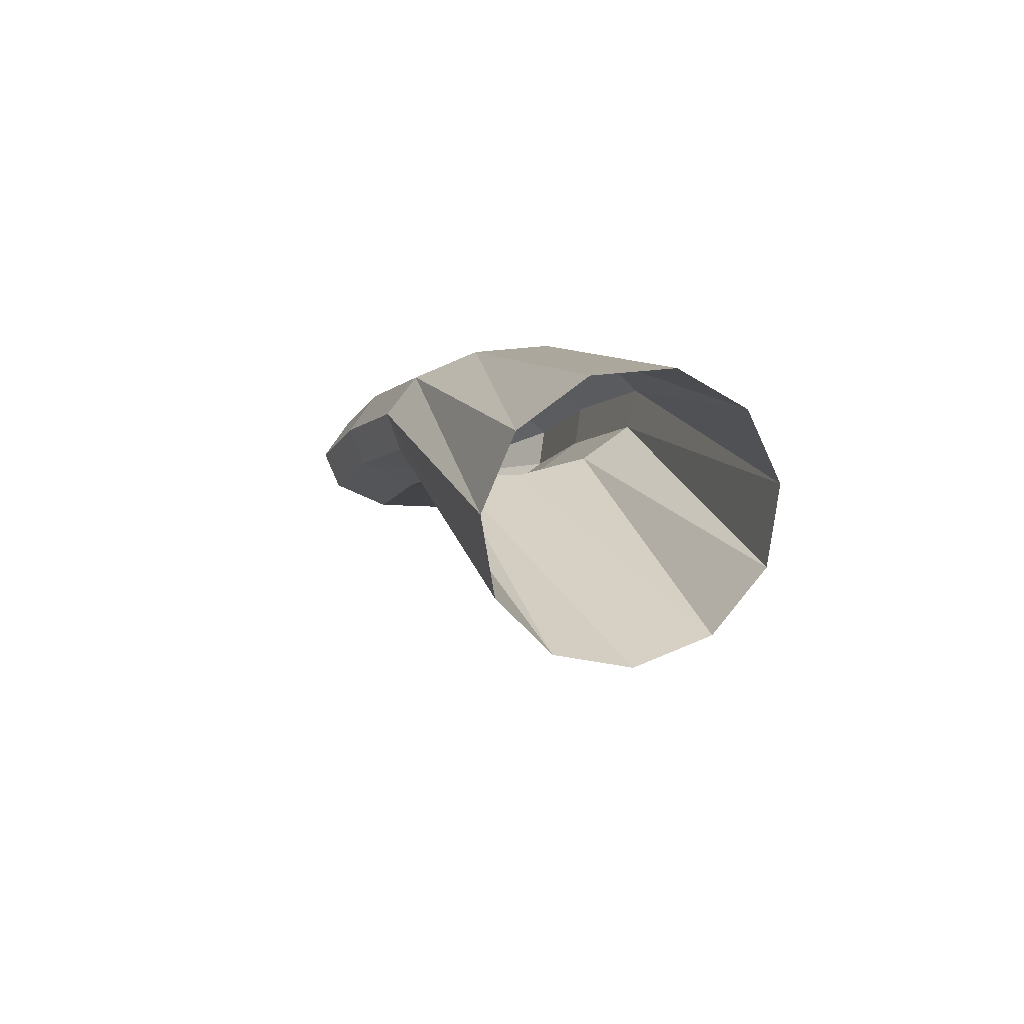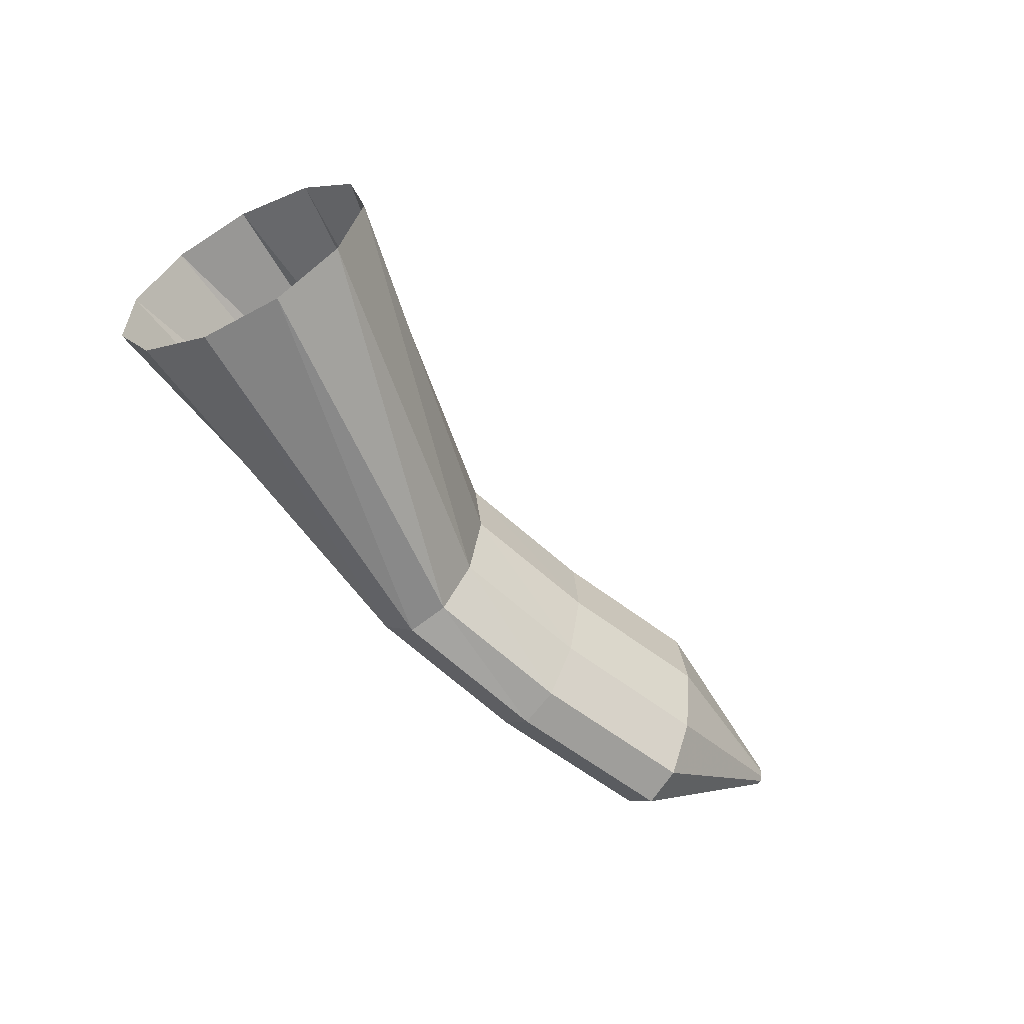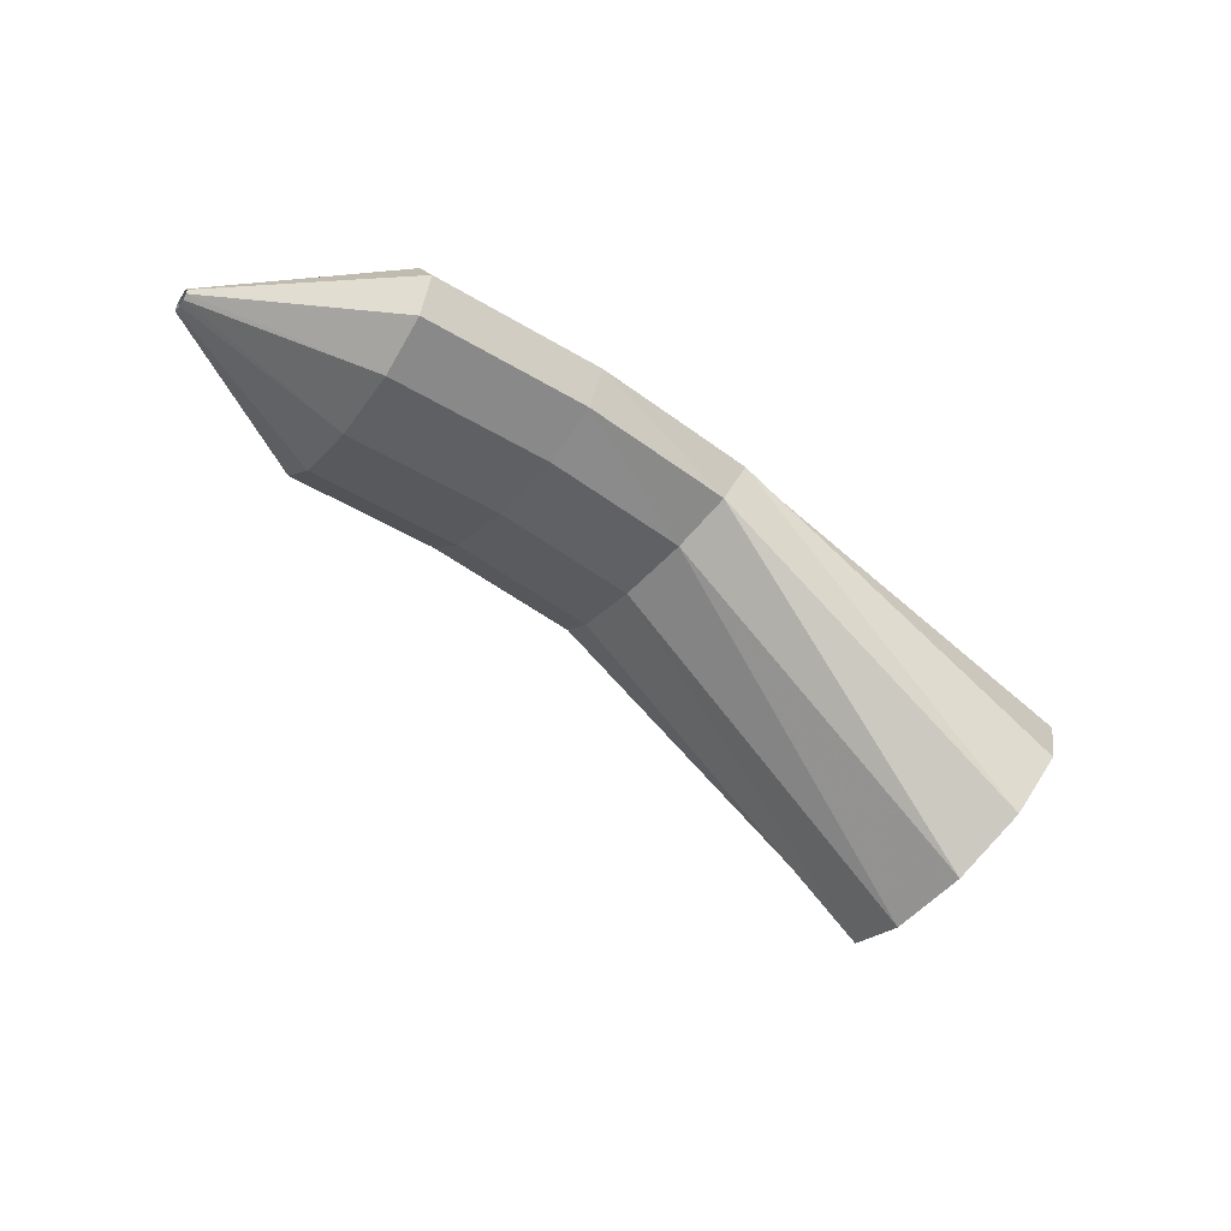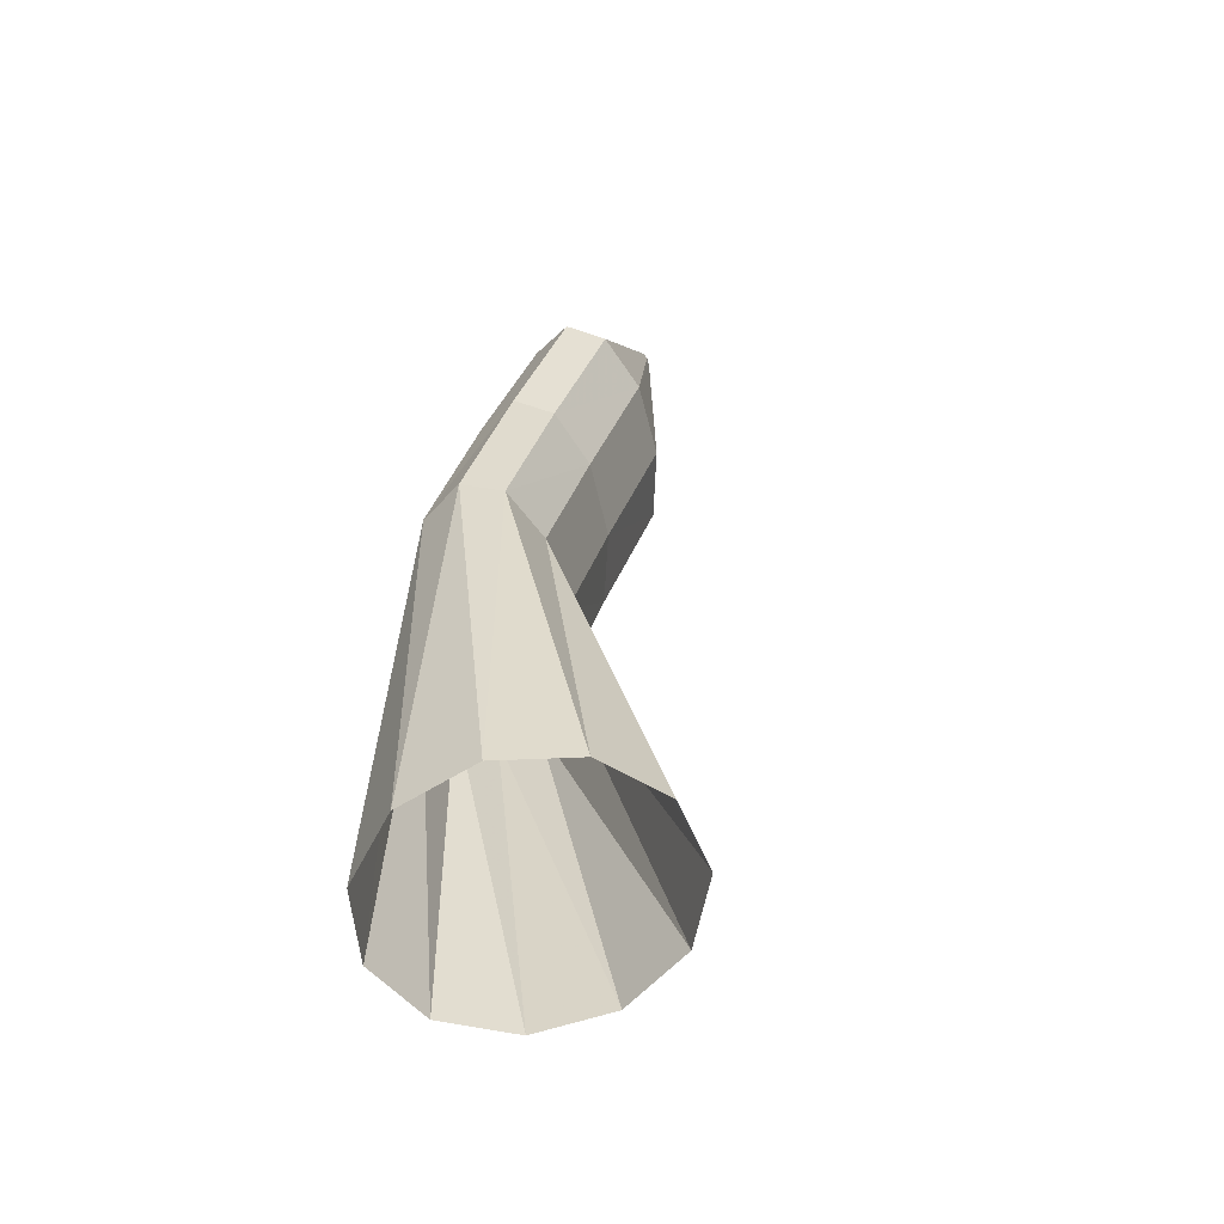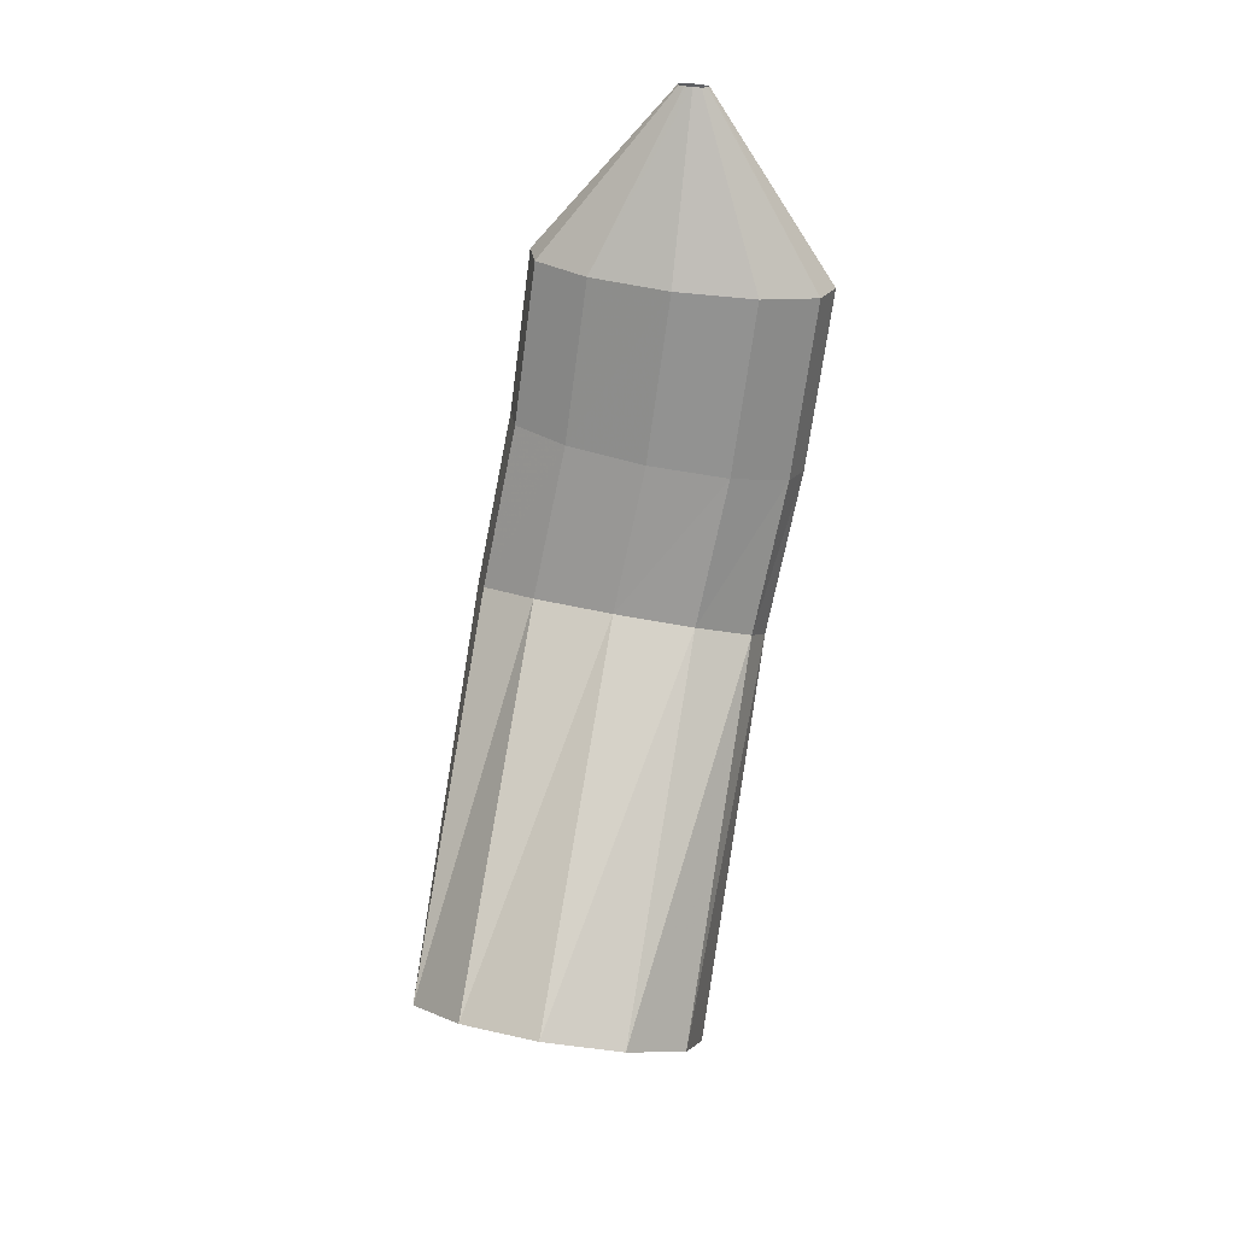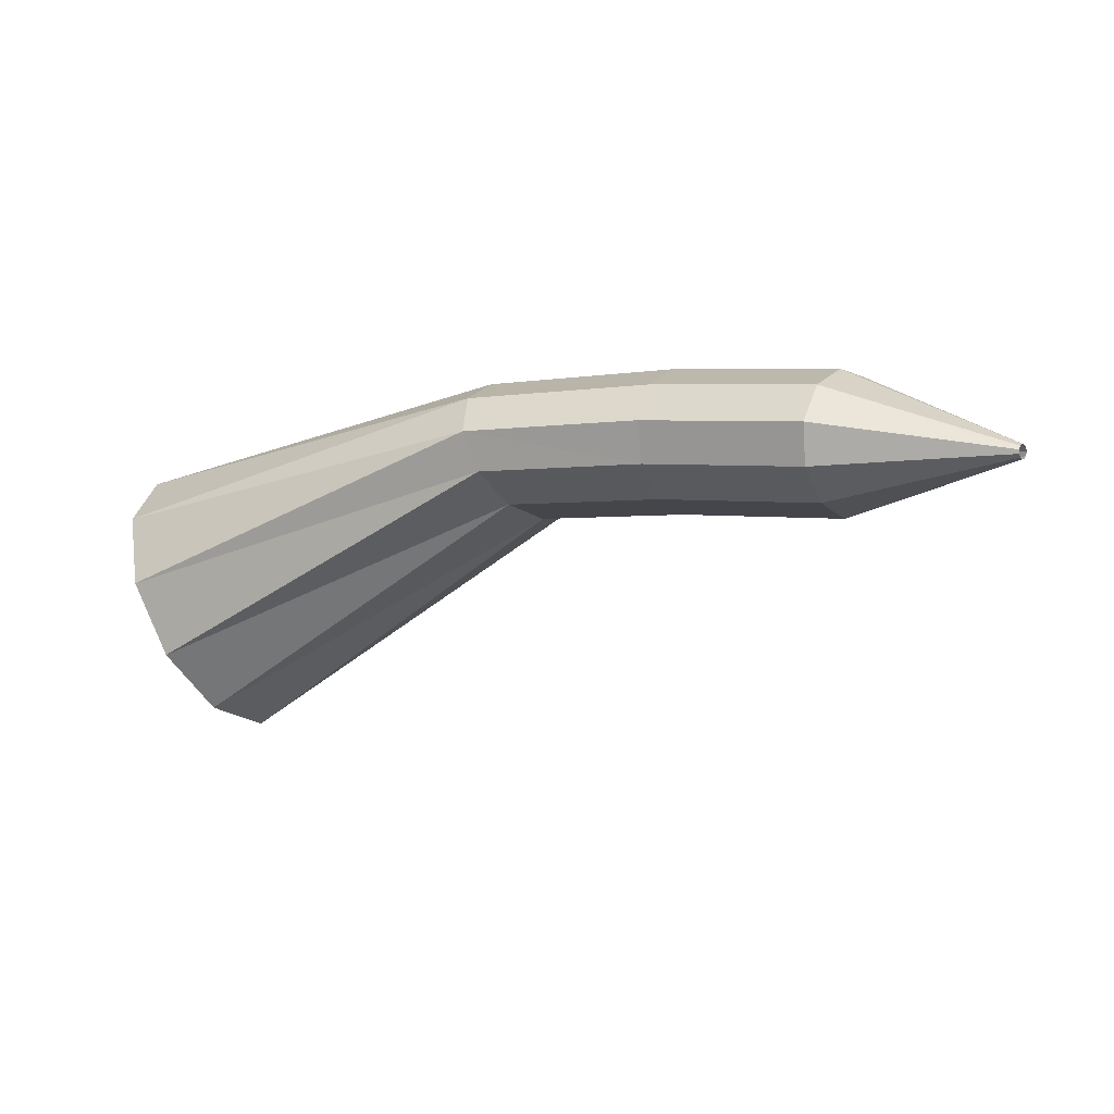
<metadata>
{"format":"obj","ext":"obj","renderer":"f3d","projection":"perspective","resolution":1024,"background":"white","views":[{"elev":-9.0,"azim":83.3,"up":"+Z"},{"elev":-46.4,"azim":143.5,"up":"+Y"},{"elev":-44.3,"azim":-26.5,"up":"+Z"},{"elev":43.2,"azim":108.9,"up":"+Y"},{"elev":-65.2,"azim":-89.4,"up":"+Z"},{"elev":7.6,"azim":-148.9,"up":"+Z"}]}
</metadata>
<code>
g tube1
v 148.4 172.9 134.1
v 149.1 170.2 134.4
v 150.3 168.2 136.1
v 151.6 167.6 138.5
v 152.6 168.6 141
v 153 170.8 142.6
v 152.7 173.6 143
v 151.7 176 142
v 150.4 177.4 139.9
v 149.2 177.2 137.3
v 148.5 175.5 135.2
v 148.4 172.9 134.1
v 137.4 170.5 142.3
v 137.9 167.8 142.3
v 138.6 165.9 143
v 139.1 165.4 144.2
v 139.4 166.4 145.6
v 139.4 168.6 146.7
v 139 171.4 147.1
v 138.4 173.8 146.7
v 137.8 175.1 145.7
v 137.3 174.8 144.3
v 137.2 173.1 143.1
v 137.4 170.5 142.3
v 132.4 169.4 142.6
v 132.9 166.7 142.6
v 133.3 164.7 143.4
v 133.4 164.1 144.7
v 133.3 165.1 146.2
v 133 167.3 147.3
v 132.5 170.1 147.7
v 132.1 172.5 147.3
v 131.8 173.8 146.2
v 131.7 173.6 144.7
v 132 171.9 143.4
v 132.4 169.4 142.6
v 126.7 168.5 142.7
v 127 165.8 142.8
v 127.2 163.9 143.5
v 127.3 163.3 144.9
v 127.2 164.2 146.3
v 127 166.5 147.4
v 126.7 169.2 147.8
v 126.4 171.7 147.4
v 126.3 173 146.3
v 126.3 172.8 144.8
v 126.4 171.1 143.5
v 126.7 168.5 142.7
v 120.9 167.8 145
v 120.9 167.6 145
v 120.9 167.4 145
v 120.9 167.3 145.2
v 120.9 167.4 145.3
v 120.9 167.6 145.4
v 120.9 167.9 145.5
v 120.9 168.2 145.4
v 120.9 168.3 145.3
v 120.9 168.3 145.2
v 120.9 168.1 145
v 120.9 167.8 145
f 1 2 14
f 14 13 1
f 2 3 15
f 15 14 2
f 3 4 16
f 16 15 3
f 4 5 17
f 17 16 4
f 5 6 18
f 18 17 5
f 6 7 19
f 19 18 6
f 7 8 20
f 20 19 7
f 8 9 21
f 21 20 8
f 9 10 22
f 22 21 9
f 10 11 23
f 23 22 10
f 11 12 24
f 24 23 11
f 13 14 26
f 26 25 13
f 14 15 27
f 27 26 14
f 15 16 28
f 28 27 15
f 16 17 29
f 29 28 16
f 17 18 30
f 30 29 17
f 18 19 31
f 31 30 18
f 19 20 32
f 32 31 19
f 20 21 33
f 33 32 20
f 21 22 34
f 34 33 21
f 22 23 35
f 35 34 22
f 23 24 36
f 36 35 23
f 25 26 38
f 38 37 25
f 26 27 39
f 39 38 26
f 27 28 40
f 40 39 27
f 28 29 41
f 41 40 28
f 29 30 42
f 42 41 29
f 30 31 43
f 43 42 30
f 31 32 44
f 44 43 31
f 32 33 45
f 45 44 32
f 33 34 46
f 46 45 33
f 34 35 47
f 47 46 34
f 35 36 48
f 48 47 35
f 37 38 50
f 50 49 37
f 38 39 51
f 51 50 38
f 39 40 52
f 52 51 39
f 40 41 53
f 53 52 40
f 41 42 54
f 54 53 41
f 42 43 55
f 55 54 42
f 43 44 56
f 56 55 43
f 44 45 57
f 57 56 44
f 45 46 58
f 58 57 45
f 46 47 59
f 59 58 46
f 47 48 60
f 60 59 47
g

</code>
